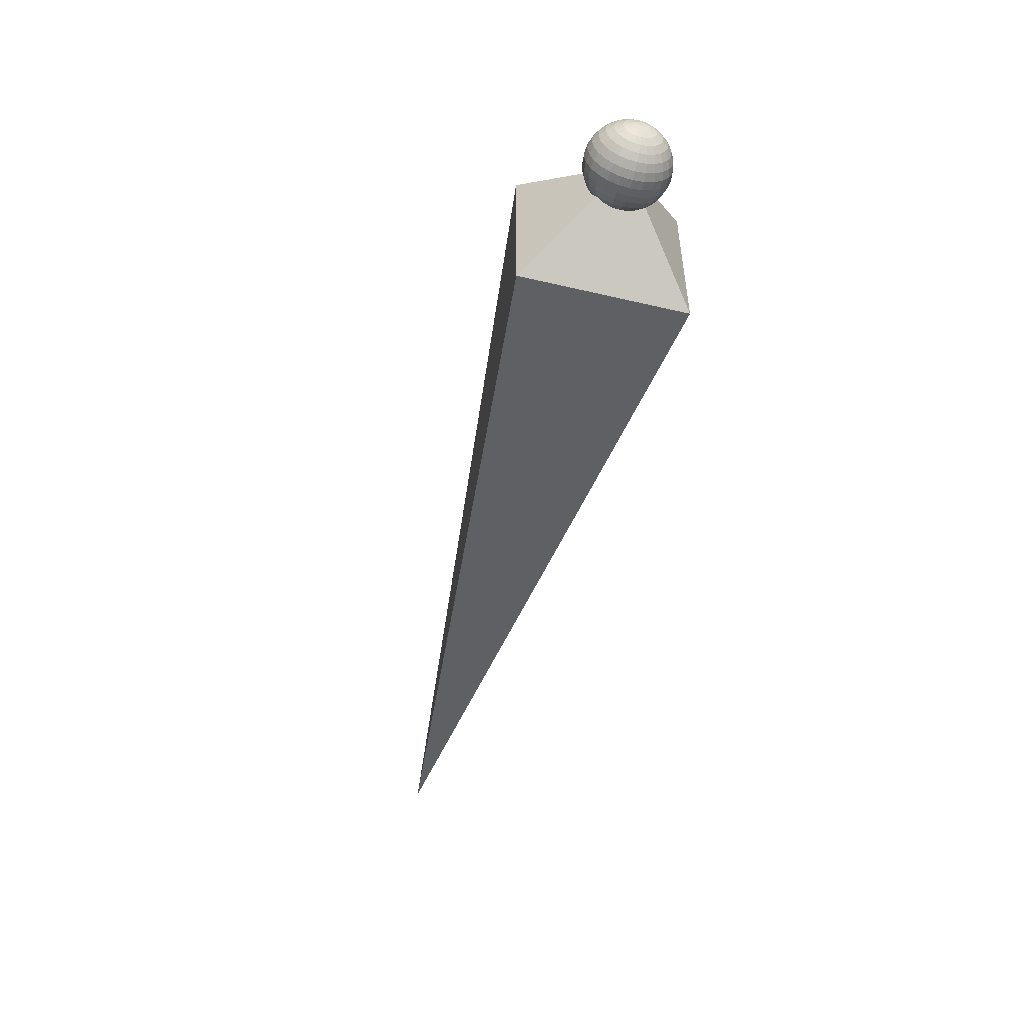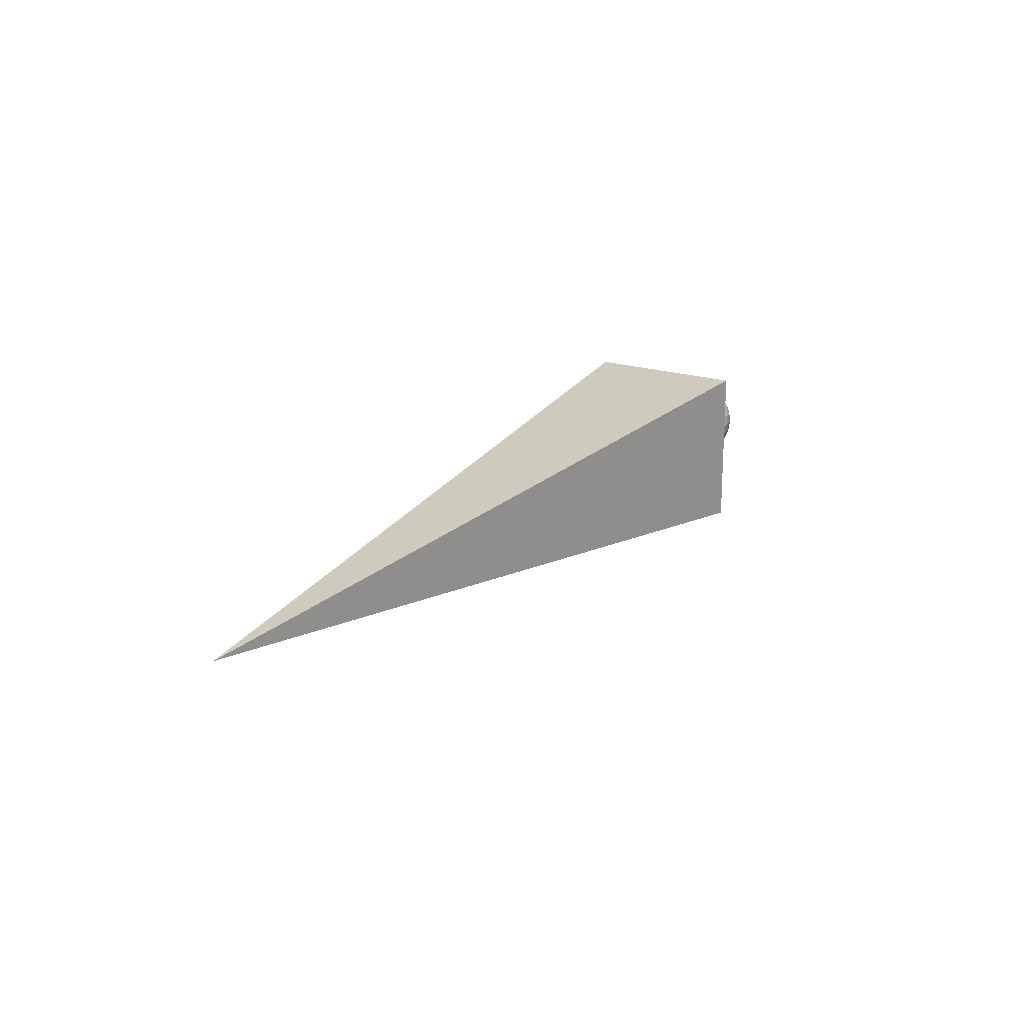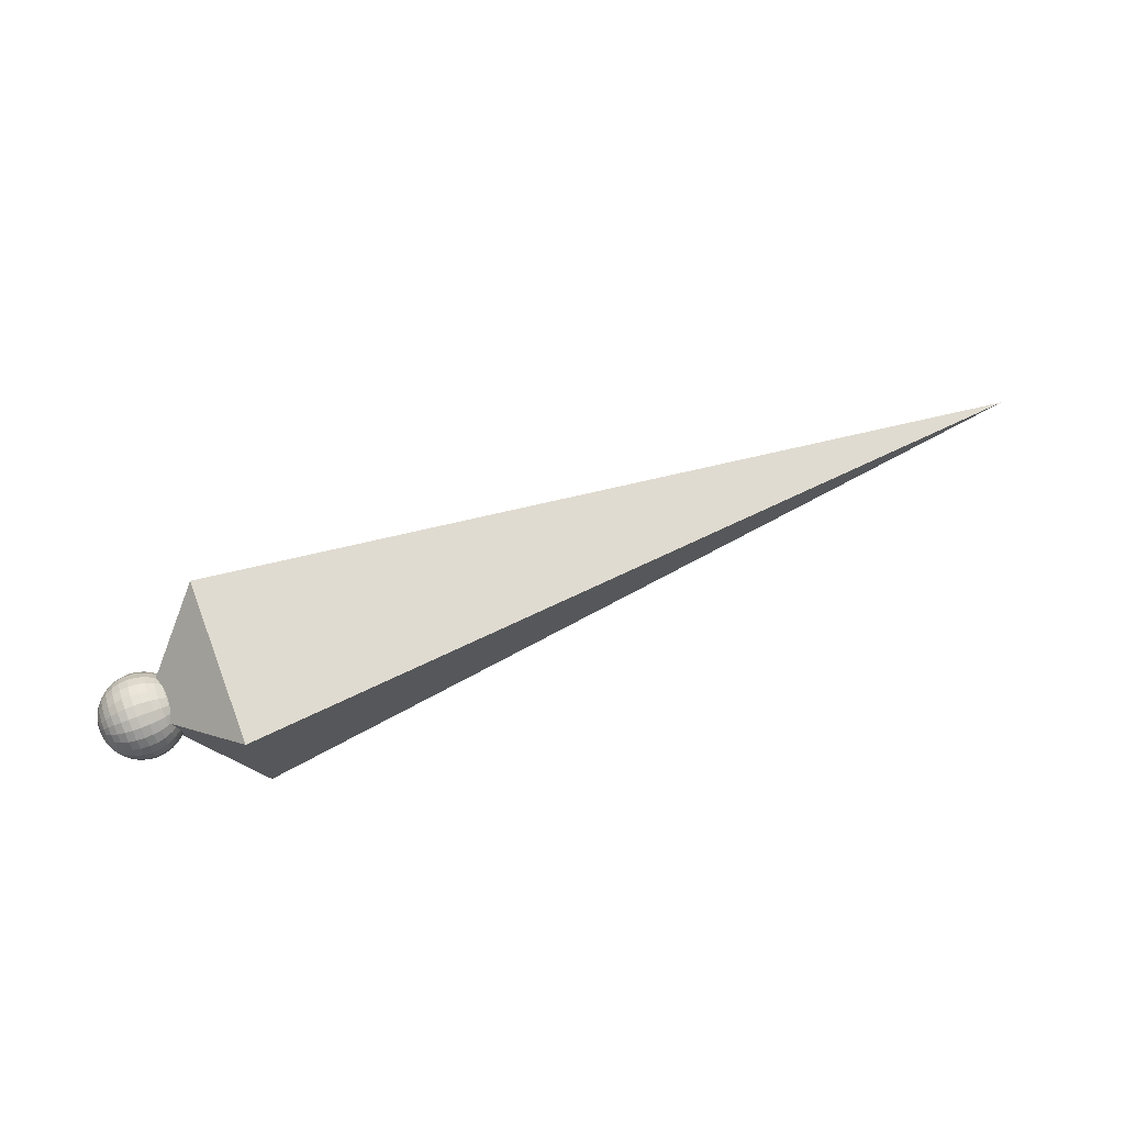
<metadata>
{"format":"obj","ext":"obj","renderer":"f3d","projection":"perspective","resolution":1024,"background":"white","views":[{"elev":-50.2,"azim":75.6,"up":"+Z"},{"elev":19.0,"azim":-56.9,"up":"+Z"},{"elev":72.9,"azim":159.1,"up":"+Z"}]}
</metadata>
<code>
o bone
v 0 -0.0468 1e-06
v 0.0092 -0.0458 1e-06
v 0.0092 -0.0442 0.0118
v 0 -0.0452 0.012
v 0.0458 -0.0092 1e-06
v 0.0468 -0 1e-06
v 0.0458 -0.0088 0.002401
v -0.0468 -0 1e-06
v -0.0458 -0.0092 1e-06
v -0.0458 -0.0088 0.002401
v -0.0092 -0.0458 1e-06
v -0.0092 -0.0442 0.0118
v 0.0432 -0.0178 1e-06
v 0.0432 -0.0172 0.004601
v -0.0178 -0.0432 1e-06
v -0.0178 -0.0418 0.0112
v 0.0388 -0.026 1e-06
v 0.0388 -0.025 0.006601
v -0.026 -0.0388 1e-06
v -0.026 -0.0376 0.01
v 0.033 -0.033 1e-06
v 0.033 -0.032 0.008401
v -0.033 -0.033 1e-06
v -0.033 -0.032 0.008401
v 0.026 -0.0388 1e-06
v 0.026 -0.0376 0.01
v -0.0388 -0.026 1e-06
v -0.0388 -0.025 0.006601
v 0.0178 -0.0432 1e-06
v 0.0178 -0.0418 0.0112
v -0.0432 -0.0178 1e-06
v -0.0432 -0.0172 0.004601
v 0.0178 -0.0374 0.0216
v 0.0092 -0.0398 0.0228
v -0.0432 -0.0154 0.008801
v -0.0458 -0.0078 0.004601
v 0 -0.0404 0.0234
v 0.0458 -0.0078 0.004601
v -0.0092 -0.0398 0.0228
v 0.0432 -0.0154 0.008801
v -0.0178 -0.0374 0.0216
v 0.0388 -0.0224 0.013
v -0.026 -0.0336 0.0194
v 0.033 -0.0286 0.0164
v -0.033 -0.0286 0.0164
v 0.026 -0.0336 0.0194
v -0.0388 -0.0224 0.013
v -0.0178 -0.0306 0.0304
v -0.026 -0.0274 0.0274
v 0.0388 -0.0184 0.0184
v 0.033 -0.0234 0.0234
v -0.033 -0.0234 0.0234
v 0.026 -0.0274 0.0274
v -0.0388 -0.0184 0.0184
v 0.0178 -0.0306 0.0304
v -0.0432 -0.0126 0.0126
v 0.0092 -0.0324 0.0324
v -0.0458 -0.0064 0.006401
v 0 -0.033 0.033
v 0.0458 -0.0064 0.006401
v -0.0092 -0.0324 0.0324
v 0.0432 -0.0126 0.0126
v -0.0432 -0.009 0.0154
v -0.0458 -0.0046 0.007801
v 0.0092 -0.023 0.0396
v 0 -0.0234 0.0404
v 0.0458 -0.0046 0.007801
v -0.0092 -0.023 0.0396
v 0.0432 -0.009 0.0154
v -0.0178 -0.0216 0.0374
v 0.0388 -0.013 0.0224
v -0.026 -0.0194 0.0336
v 0.033 -0.0166 0.0286
v -0.033 -0.0166 0.0286
v 0.026 -0.0194 0.0336
v -0.0388 -0.013 0.0224
v 0.0178 -0.0216 0.0374
v 0.0388 -0.0068 0.025
v 0.033 -0.0086 0.0318
v -0.026 -0.01 0.0374
v -0.033 -0.0086 0.0318
v 0.026 -0.01 0.0374
v -0.0388 -0.0068 0.025
v 0.0178 -0.0112 0.0416
v -0.0432 -0.0046 0.0172
v 0.0092 -0.0118 0.0442
v -0.0458 -0.0024 0.008801
v 0 -0.012 0.045
v 0.0458 -0.0024 0.008801
v -0.0092 -0.0118 0.0442
v 0.0432 -0.0046 0.0172
v -0.0178 -0.0112 0.0416
v 0.0092 -0 0.0458
v 0 -0 0.0466
v 0.0458 -0 0.009001
v -0.0458 -0 0.009001
v -0.0092 -0 0.0458
v 0.0432 -0 0.0178
v -0.0178 -0 0.0432
v 0.0388 -0 0.026
v -0.026 -0 0.0388
v 0.033 -0 0.033
v -0.033 -0 0.033
v 0.026 -0 0.0388
v -0.0388 -0 0.026
v 0.0178 -0 0.0432
v -0.0432 -0 0.0178
v -0.026 0.01 0.0374
v -0.033 0.0086 0.0318
v 0.033 0.0086 0.0318
v 0.026 0.01 0.0374
v -0.0388 0.0068 0.025
v 0.0178 0.0112 0.0416
v -0.0432 0.0046 0.0172
v 0.0092 0.0118 0.0442
v -0.0458 0.0024 0.008801
v 0 0.012 0.045
v 0.0458 0.0024 0.008801
v -0.0092 0.0118 0.0442
v 0.0432 0.0046 0.0172
v -0.0178 0.0112 0.0416
v 0.0388 0.0068 0.025
v -0.0458 0.0046 0.007801
v 0 0.0234 0.0404
v -0.0092 0.023 0.0396
v 0.0458 0.0046 0.007801
v 0.0432 0.009 0.0154
v -0.0178 0.0216 0.0374
v 0.0388 0.013 0.0224
v -0.026 0.0194 0.0336
v 0.033 0.0166 0.0286
v -0.033 0.0166 0.0286
v 0.026 0.0194 0.0336
v -0.0388 0.013 0.0224
v 0.0178 0.0216 0.0374
v -0.0432 0.009 0.0154
v 0.0092 0.023 0.0396
v -0.033 0.0234 0.0234
v -0.0388 0.0184 0.0184
v 0.026 0.0274 0.0274
v 0.0178 0.0306 0.0304
v -0.0432 0.0126 0.0126
v 0.0092 0.0324 0.0324
v -0.0458 0.0064 0.006401
v 0 0.033 0.033
v 0.0458 0.0064 0.006401
v -0.0092 0.0324 0.0324
v 0.0432 0.0126 0.0126
v -0.0178 0.0306 0.0304
v 0.0388 0.0184 0.0184
v -0.026 0.0274 0.0274
v 0.033 0.0234 0.0234
v 0.0458 0.0078 0.004601
v 0.0432 0.0154 0.008801
v -0.0092 0.0398 0.0228
v -0.0178 0.0374 0.0216
v 0.0388 0.0224 0.013
v -0.026 0.0336 0.0194
v 0.033 0.0286 0.0164
v -0.033 0.0286 0.0164
v 0.026 0.0336 0.0194
v -0.0388 0.0224 0.013
v 0.0178 0.0374 0.0216
v -0.0432 0.0154 0.008801
v 0.0092 0.0398 0.0228
v -0.0458 0.0078 0.004601
v 0 0.0404 0.0234
v 0.026 0.0376 0.01
v 0.0178 0.0418 0.0112
v -0.0388 0.025 0.006601
v -0.0432 0.0172 0.004601
v 0.0092 0.0442 0.0118
v -0.0458 0.0088 0.002401
v 0 0.0452 0.012
v 0.0458 0.0088 0.002401
v -0.0092 0.0442 0.0118
v 0.0432 0.0172 0.004601
v -0.0178 0.0418 0.0112
v 0.0388 0.025 0.006601
v -0.026 0.0376 0.01
v 0.033 0.032 0.008401
v -0.033 0.032 0.008401
v -0.0092 0.0458 1e-06
v -0.0178 0.0432 1e-06
v 0.0432 0.0178 1e-06
v 0.0388 0.026 1e-06
v -0.026 0.0388 1e-06
v 0.033 0.033 1e-06
v -0.033 0.033 1e-06
v 0.026 0.0388 1e-06
v -0.0388 0.026 1e-06
v 0.0178 0.0432 1e-06
v -0.0432 0.0178 1e-06
v 0.0092 0.0458 1e-06
v -0.0458 0.0092 1e-06
v 0 0.0468 1e-06
v 0.0458 0.0092 1e-06
v -0.0388 0.025 -0.006799
v -0.0432 0.0172 -0.004599
v 0.0178 0.0418 -0.0112
v 0.0092 0.0442 -0.012
v -0.0458 0.0088 -0.002399
v 0 0.0452 -0.0122
v 0.0458 0.0088 -0.002399
v -0.0092 0.0442 -0.012
v 0.0432 0.0172 -0.004599
v -0.0178 0.0418 -0.0112
v 0.0388 0.025 -0.006799
v -0.026 0.0376 -0.0102
v 0.033 0.032 -0.008599
v -0.033 0.032 -0.008599
v 0.026 0.0376 -0.0102
v 0.0432 0.0154 -0.008999
v 0.0388 0.0224 -0.013
v -0.0178 0.0374 -0.0216
v -0.026 0.0336 -0.0194
v 0.033 0.0286 -0.0166
v -0.033 0.0286 -0.0166
v 0.026 0.0336 -0.0194
v -0.0388 0.0224 -0.013
v 0.0178 0.0374 -0.0216
v -0.0432 0.0154 -0.008999
v 0.0092 0.0398 -0.023
v -0.0458 0.0078 -0.004599
v 0 0.0404 -0.0234
v 0.0458 0.0078 -0.004599
v -0.0092 0.0398 -0.023
v 0.0178 0.0306 -0.0306
v 0.0092 0.0324 -0.0324
v -0.0432 0.0126 -0.0128
v -0.0458 0.0064 -0.006599
v 0 0.033 -0.0332
v 0.0458 0.0064 -0.006599
v -0.0092 0.0324 -0.0324
v 0.0432 0.0126 -0.0128
v -0.0178 0.0306 -0.0306
v 0.0388 0.0184 -0.0184
v -0.026 0.0274 -0.0276
v 0.033 0.0234 -0.0234
v -0.033 0.0234 -0.0234
v 0.026 0.0274 -0.0276
v -0.0388 0.0184 -0.0184
v -0.0178 0.0216 -0.0374
v -0.026 0.0194 -0.0338
v 0.0388 0.013 -0.0226
v 0.033 0.0166 -0.0286
v -0.033 0.0166 -0.0286
v 0.026 0.0194 -0.0338
v -0.0388 0.013 -0.0226
v 0.0178 0.0216 -0.0374
v -0.0432 0.009 -0.0156
v 0.0092 0.023 -0.0398
v -0.0458 0.0046 -0.007999
v 0 0.0234 -0.0406
v 0.0458 0.0046 -0.007999
v -0.0092 0.023 -0.0398
v 0.0432 0.009 -0.0156
v -0.0432 0.0046 -0.0174
v -0.0458 0.0024 -0.008799
v 0.0092 0.0118 -0.0444
v 0 0.012 -0.0452
v 0.0458 0.0024 -0.008799
v -0.0092 0.0118 -0.0444
v 0.0432 0.0046 -0.0174
v -0.0178 0.0112 -0.0418
v 0.0388 0.0068 -0.0252
v -0.026 0.01 -0.0376
v 0.033 0.0086 -0.032
v -0.033 0.0086 -0.032
v 0.026 0.01 -0.0376
v -0.0388 0.0068 -0.0252
v 0.0178 0.0112 -0.0418
v -0.026 0 -0.039
v -0.033 0 -0.0332
v 0.033 0 -0.0332
v 0.026 0 -0.039
v -0.0388 0 -0.026
v 0.0178 0 -0.0432
v -0.0432 0 -0.018
v 0.0092 0 -0.046
v -0.0458 0 -0.009199
v 0 0 -0.0468
v 0.0458 0 -0.009199
v -0.0092 0 -0.046
v 0.0432 0 -0.018
v -0.0178 0 -0.0432
v 0.0388 0 -0.026
v 0.0458 -0.0024 -0.008799
v -0.0458 -0.0024 -0.008799
v 0 -0.012 -0.0452
v -0.0092 -0.0118 -0.0444
v 0.0432 -0.0046 -0.0174
v -0.0178 -0.0112 -0.0418
v 0.0388 -0.0068 -0.0252
v -0.026 -0.01 -0.0376
v 0.033 -0.0086 -0.032
v -0.033 -0.0086 -0.032
v 0.026 -0.01 -0.0376
v -0.0388 -0.0068 -0.0252
v 0.0178 -0.0112 -0.0418
v -0.0432 -0.0046 -0.0174
v 0.0092 -0.0118 -0.0444
v 0.033 -0.0166 -0.0286
v 0.026 -0.0194 -0.0338
v -0.033 -0.0166 -0.0286
v -0.0388 -0.013 -0.0226
v 0.0178 -0.0216 -0.0374
v -0.0432 -0.009 -0.0156
v 0.0092 -0.023 -0.0398
v -0.0458 -0.0046 -0.007999
v 0 -0.0234 -0.0406
v 0.0458 -0.0046 -0.007999
v -0.0092 -0.023 -0.0398
v 0.0432 -0.009 -0.0156
v -0.0178 -0.0216 -0.0374
v 0.0388 -0.013 -0.0226
v -0.026 -0.0194 -0.0338
v 0 -0.033 -0.0332
v -0.0092 -0.0324 -0.0324
v 0.0458 -0.0064 -0.006599
v 0.0432 -0.0126 -0.0128
v -0.0178 -0.0306 -0.0306
v 0.0388 -0.0184 -0.0184
v -0.026 -0.0274 -0.0276
v 0.033 -0.0234 -0.0234
v -0.033 -0.0234 -0.0234
v 0.026 -0.0274 -0.0276
v -0.0388 -0.0184 -0.0184
v 0.0178 -0.0306 -0.0306
v -0.0432 -0.0126 -0.0128
v 0.0092 -0.0324 -0.0324
v -0.0458 -0.0064 -0.006599
v -0.033 -0.0286 -0.0166
v -0.0388 -0.0224 -0.013
v 0.026 -0.0336 -0.0194
v 0.0178 -0.0374 -0.0216
v -0.0432 -0.0154 -0.008999
v 0.0092 -0.0398 -0.023
v -0.0458 -0.0078 -0.004599
v 0 -0.0404 -0.0234
v 0.0458 -0.0078 -0.004599
v -0.0092 -0.0398 -0.023
v 0.0432 -0.0154 -0.008999
v -0.0178 -0.0374 -0.0216
v 0.0388 -0.0224 -0.013
v -0.026 -0.0336 -0.0194
v 0.033 -0.0286 -0.0166
v 0.0458 -0.0088 -0.002399
v 0.0432 -0.0172 -0.004599
v -0.0092 -0.0442 -0.012
v -0.0178 -0.0418 -0.0112
v 0.0388 -0.025 -0.006799
v -0.026 -0.0376 -0.0102
v 0.033 -0.032 -0.008599
v -0.033 -0.032 -0.008599
v 0.026 -0.0376 -0.0102
v -0.0388 -0.025 -0.006799
v 0.0178 -0.0418 -0.0112
v -0.0432 -0.0172 -0.004599
v 0.0092 -0.0442 -0.012
v -0.0458 -0.0088 -0.002399
v 0 -0.0452 -0.0122
v -1 -0 1e-06
v -0.09997 0.09215 -0.0922
v -0.09997 -0.09215 -0.0922
v -0.09997 -0.09215 0.09209
v -0.09997 0.09215 0.09209
v 0 -0 1e-06
f 1 2 3 4
f 5 6 7
f 8 9 10
f 11 1 4 12
f 13 5 7 14
f 15 11 12 16
f 17 13 14 18
f 19 15 16 20
f 21 17 18 22
f 23 19 20 24
f 25 21 22 26
f 27 23 24 28
f 29 25 26 30
f 31 27 28 32
f 2 29 30 3
f 9 31 32 10
f 3 30 33 34
f 10 32 35 36
f 4 3 34 37
f 7 6 38
f 8 10 36
f 12 4 37 39
f 14 7 38 40
f 16 12 39 41
f 18 14 40 42
f 20 16 41 43
f 22 18 42 44
f 24 20 43 45
f 26 22 44 46
f 28 24 45 47
f 30 26 46 33
f 32 28 47 35
f 43 41 48 49
f 44 42 50 51
f 45 43 49 52
f 46 44 51 53
f 47 45 52 54
f 33 46 53 55
f 35 47 54 56
f 34 33 55 57
f 36 35 56 58
f 37 34 57 59
f 38 6 60
f 8 36 58
f 39 37 59 61
f 40 38 60 62
f 41 39 61 48
f 42 40 62 50
f 58 56 63 64
f 59 57 65 66
f 60 6 67
f 8 58 64
f 61 59 66 68
f 62 60 67 69
f 48 61 68 70
f 50 62 69 71
f 49 48 70 72
f 51 50 71 73
f 52 49 72 74
f 53 51 73 75
f 54 52 74 76
f 55 53 75 77
f 56 54 76 63
f 57 55 77 65
f 73 71 78 79
f 74 72 80 81
f 75 73 79 82
f 76 74 81 83
f 77 75 82 84
f 63 76 83 85
f 65 77 84 86
f 64 63 85 87
f 66 65 86 88
f 67 6 89
f 8 64 87
f 68 66 88 90
f 69 67 89 91
f 70 68 90 92
f 71 69 91 78
f 72 70 92 80
f 88 86 93 94
f 89 6 95
f 8 87 96
f 90 88 94 97
f 91 89 95 98
f 92 90 97 99
f 78 91 98 100
f 80 92 99 101
f 79 78 100 102
f 81 80 101 103
f 82 79 102 104
f 83 81 103 105
f 84 82 104 106
f 85 83 105 107
f 86 84 106 93
f 87 85 107 96
f 103 101 108 109
f 104 102 110 111
f 105 103 109 112
f 106 104 111 113
f 107 105 112 114
f 93 106 113 115
f 96 107 114 116
f 94 93 115 117
f 95 6 118
f 8 96 116
f 97 94 117 119
f 98 95 118 120
f 99 97 119 121
f 100 98 120 122
f 101 99 121 108
f 102 100 122 110
f 8 116 123
f 119 117 124 125
f 120 118 126 127
f 121 119 125 128
f 122 120 127 129
f 108 121 128 130
f 110 122 129 131
f 109 108 130 132
f 111 110 131 133
f 112 109 132 134
f 113 111 133 135
f 114 112 134 136
f 115 113 135 137
f 116 114 136 123
f 117 115 137 124
f 118 6 126
f 134 132 138 139
f 135 133 140 141
f 136 134 139 142
f 137 135 141 143
f 123 136 142 144
f 124 137 143 145
f 126 6 146
f 8 123 144
f 125 124 145 147
f 127 126 146 148
f 128 125 147 149
f 129 127 148 150
f 130 128 149 151
f 131 129 150 152
f 132 130 151 138
f 133 131 152 140
f 148 146 153 154
f 149 147 155 156
f 150 148 154 157
f 151 149 156 158
f 152 150 157 159
f 138 151 158 160
f 140 152 159 161
f 139 138 160 162
f 141 140 161 163
f 142 139 162 164
f 143 141 163 165
f 144 142 164 166
f 145 143 165 167
f 146 6 153
f 8 144 166
f 147 145 167 155
f 163 161 168 169
f 164 162 170 171
f 165 163 169 172
f 166 164 171 173
f 167 165 172 174
f 153 6 175
f 8 166 173
f 155 167 174 176
f 154 153 175 177
f 156 155 176 178
f 157 154 177 179
f 158 156 178 180
f 159 157 179 181
f 160 158 180 182
f 161 159 181 168
f 162 160 182 170
f 178 176 183 184
f 179 177 185 186
f 180 178 184 187
f 181 179 186 188
f 182 180 187 189
f 168 181 188 190
f 170 182 189 191
f 169 168 190 192
f 171 170 191 193
f 172 169 192 194
f 173 171 193 195
f 174 172 194 196
f 175 6 197
f 8 173 195
f 176 174 196 183
f 177 175 197 185
f 193 191 198 199
f 194 192 200 201
f 195 193 199 202
f 196 194 201 203
f 197 6 204
f 8 195 202
f 183 196 203 205
f 185 197 204 206
f 184 183 205 207
f 186 185 206 208
f 187 184 207 209
f 188 186 208 210
f 189 187 209 211
f 190 188 210 212
f 191 189 211 198
f 192 190 212 200
f 208 206 213 214
f 209 207 215 216
f 210 208 214 217
f 211 209 216 218
f 212 210 217 219
f 198 211 218 220
f 200 212 219 221
f 199 198 220 222
f 201 200 221 223
f 202 199 222 224
f 203 201 223 225
f 204 6 226
f 8 202 224
f 205 203 225 227
f 206 204 226 213
f 207 205 227 215
f 223 221 228 229
f 224 222 230 231
f 225 223 229 232
f 226 6 233
f 8 224 231
f 227 225 232 234
f 213 226 233 235
f 215 227 234 236
f 214 213 235 237
f 216 215 236 238
f 217 214 237 239
f 218 216 238 240
f 219 217 239 241
f 220 218 240 242
f 221 219 241 228
f 222 220 242 230
f 238 236 243 244
f 239 237 245 246
f 240 238 244 247
f 241 239 246 248
f 242 240 247 249
f 228 241 248 250
f 230 242 249 251
f 229 228 250 252
f 231 230 251 253
f 232 229 252 254
f 233 6 255
f 8 231 253
f 234 232 254 256
f 235 233 255 257
f 236 234 256 243
f 237 235 257 245
f 253 251 258 259
f 254 252 260 261
f 255 6 262
f 8 253 259
f 256 254 261 263
f 257 255 262 264
f 243 256 263 265
f 245 257 264 266
f 244 243 265 267
f 246 245 266 268
f 247 244 267 269
f 248 246 268 270
f 249 247 269 271
f 250 248 270 272
f 251 249 271 258
f 252 250 272 260
f 269 267 273 274
f 270 268 275 276
f 271 269 274 277
f 272 270 276 278
f 258 271 277 279
f 260 272 278 280
f 259 258 279 281
f 261 260 280 282
f 262 6 283
f 8 259 281
f 263 261 282 284
f 264 262 283 285
f 265 263 284 286
f 266 264 285 287
f 267 265 286 273
f 268 266 287 275
f 283 6 288
f 8 281 289
f 284 282 290 291
f 285 283 288 292
f 286 284 291 293
f 287 285 292 294
f 273 286 293 295
f 275 287 294 296
f 274 273 295 297
f 276 275 296 298
f 277 274 297 299
f 278 276 298 300
f 279 277 299 301
f 280 278 300 302
f 281 279 301 289
f 282 280 302 290
f 298 296 303 304
f 299 297 305 306
f 300 298 304 307
f 301 299 306 308
f 302 300 307 309
f 289 301 308 310
f 290 302 309 311
f 288 6 312
f 8 289 310
f 291 290 311 313
f 292 288 312 314
f 293 291 313 315
f 294 292 314 316
f 295 293 315 317
f 296 294 316 303
f 297 295 317 305
f 313 311 318 319
f 314 312 320 321
f 315 313 319 322
f 316 314 321 323
f 317 315 322 324
f 303 316 323 325
f 305 317 324 326
f 304 303 325 327
f 306 305 326 328
f 307 304 327 329
f 308 306 328 330
f 309 307 329 331
f 310 308 330 332
f 311 309 331 318
f 312 6 320
f 8 310 332
f 328 326 333 334
f 329 327 335 336
f 330 328 334 337
f 331 329 336 338
f 332 330 337 339
f 318 331 338 340
f 320 6 341
f 8 332 339
f 319 318 340 342
f 321 320 341 343
f 322 319 342 344
f 323 321 343 345
f 324 322 344 346
f 325 323 345 347
f 326 324 346 333
f 327 325 347 335
f 343 341 348 349
f 344 342 350 351
f 345 343 349 352
f 346 344 351 353
f 347 345 352 354
f 333 346 353 355
f 335 347 354 356
f 334 333 355 357
f 336 335 356 358
f 337 334 357 359
f 338 336 358 360
f 339 337 359 361
f 340 338 360 362
f 341 6 348
f 8 339 361
f 342 340 362 350
f 358 356 25 29
f 359 357 27 31
f 360 358 29 2
f 361 359 31 9
f 362 360 2 1
f 348 6 5
f 8 361 9
f 350 362 1 11
f 349 348 5 13
f 351 350 11 15
f 352 349 13 17
f 353 351 15 19
f 354 352 17 21
f 355 353 19 23
f 356 354 21 25
f 357 355 23 27
f 363 364 365
f 363 365 366
f 363 366 367
f 363 367 364
f 365 364 368
f 367 366 368
f 364 367 368
f 366 365 368

</code>
